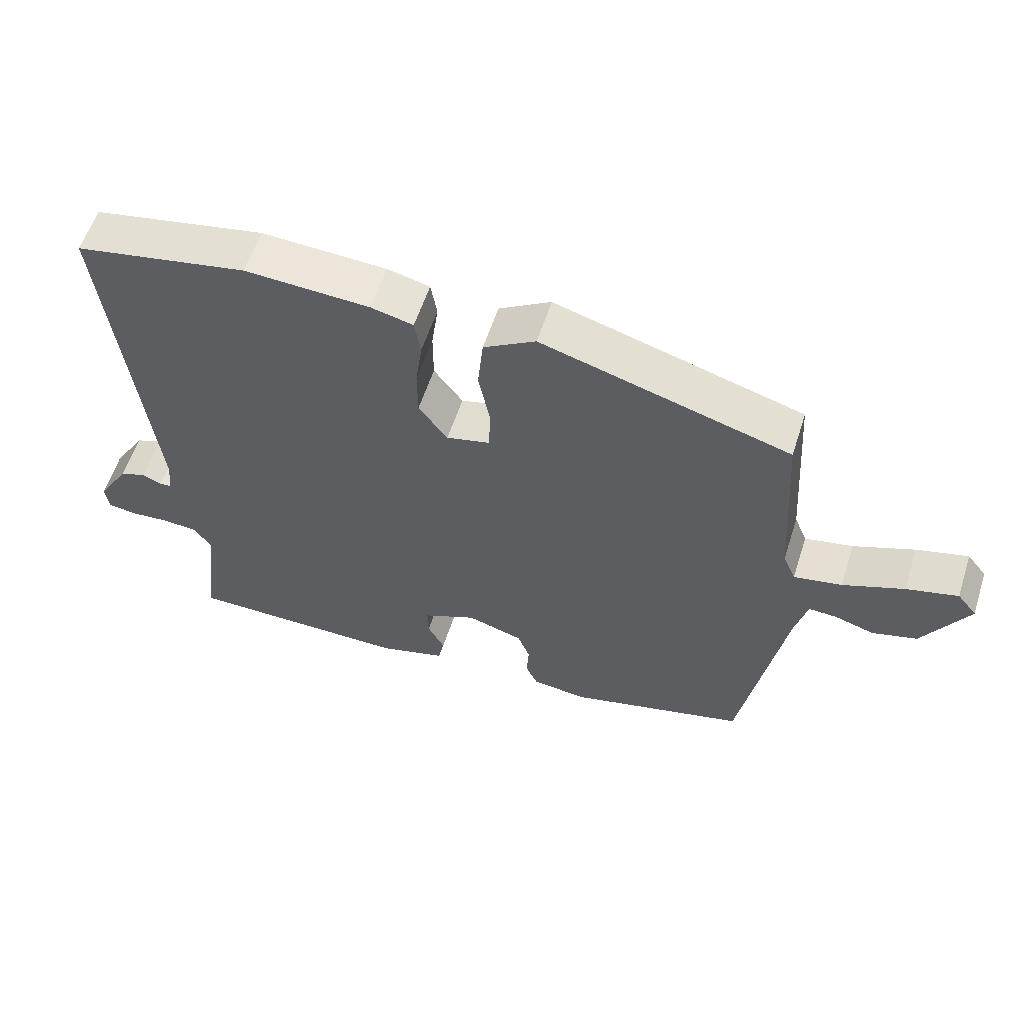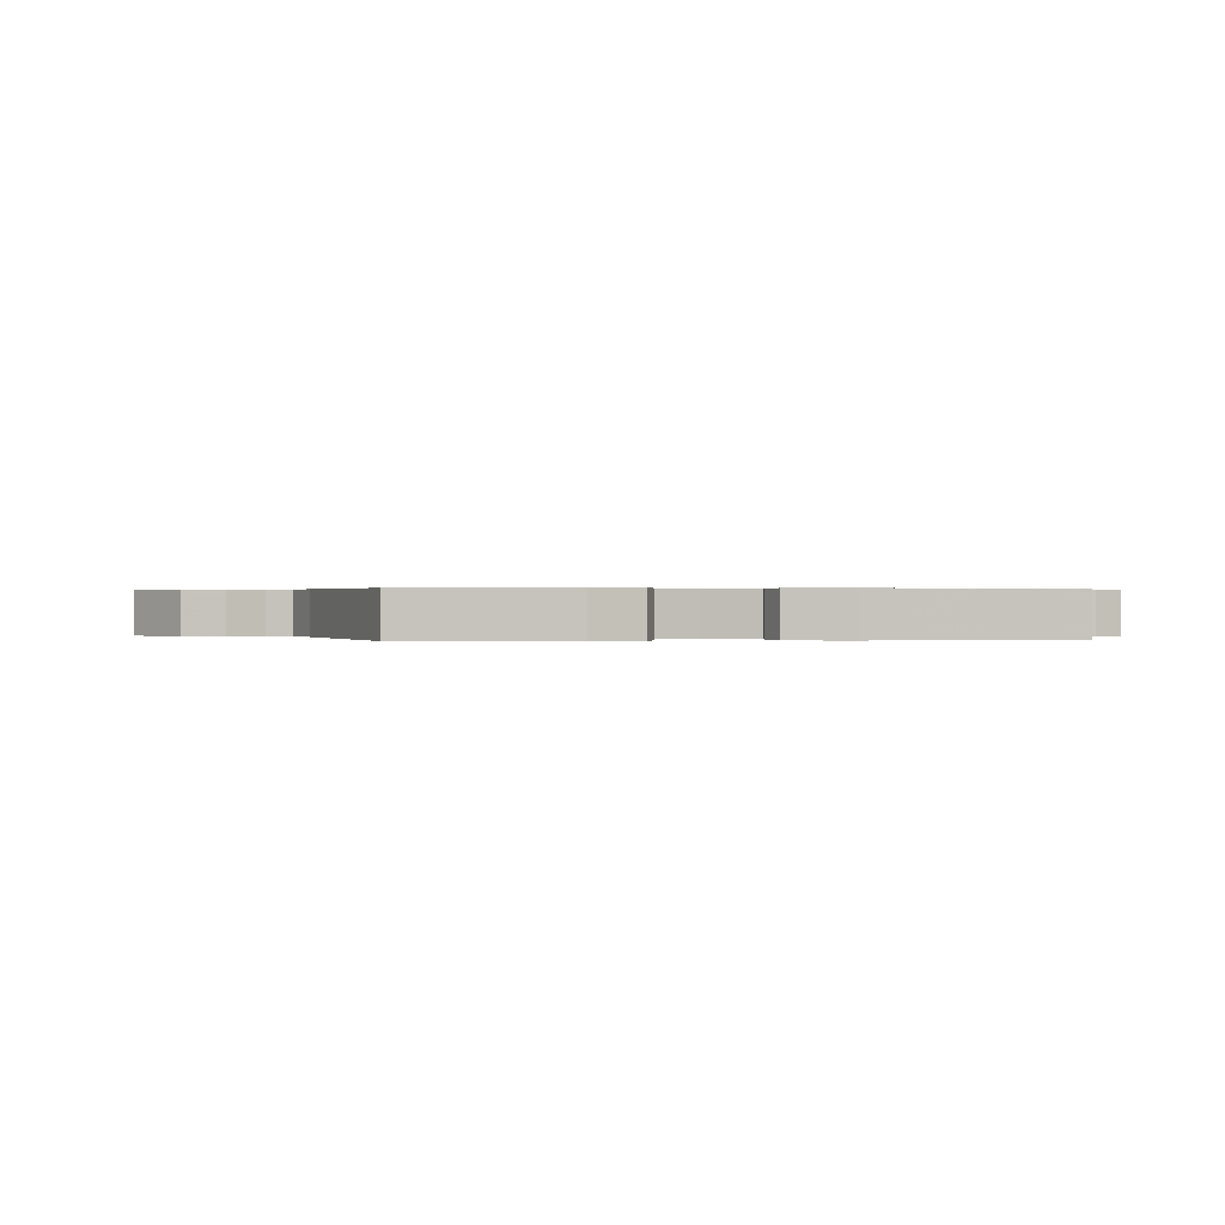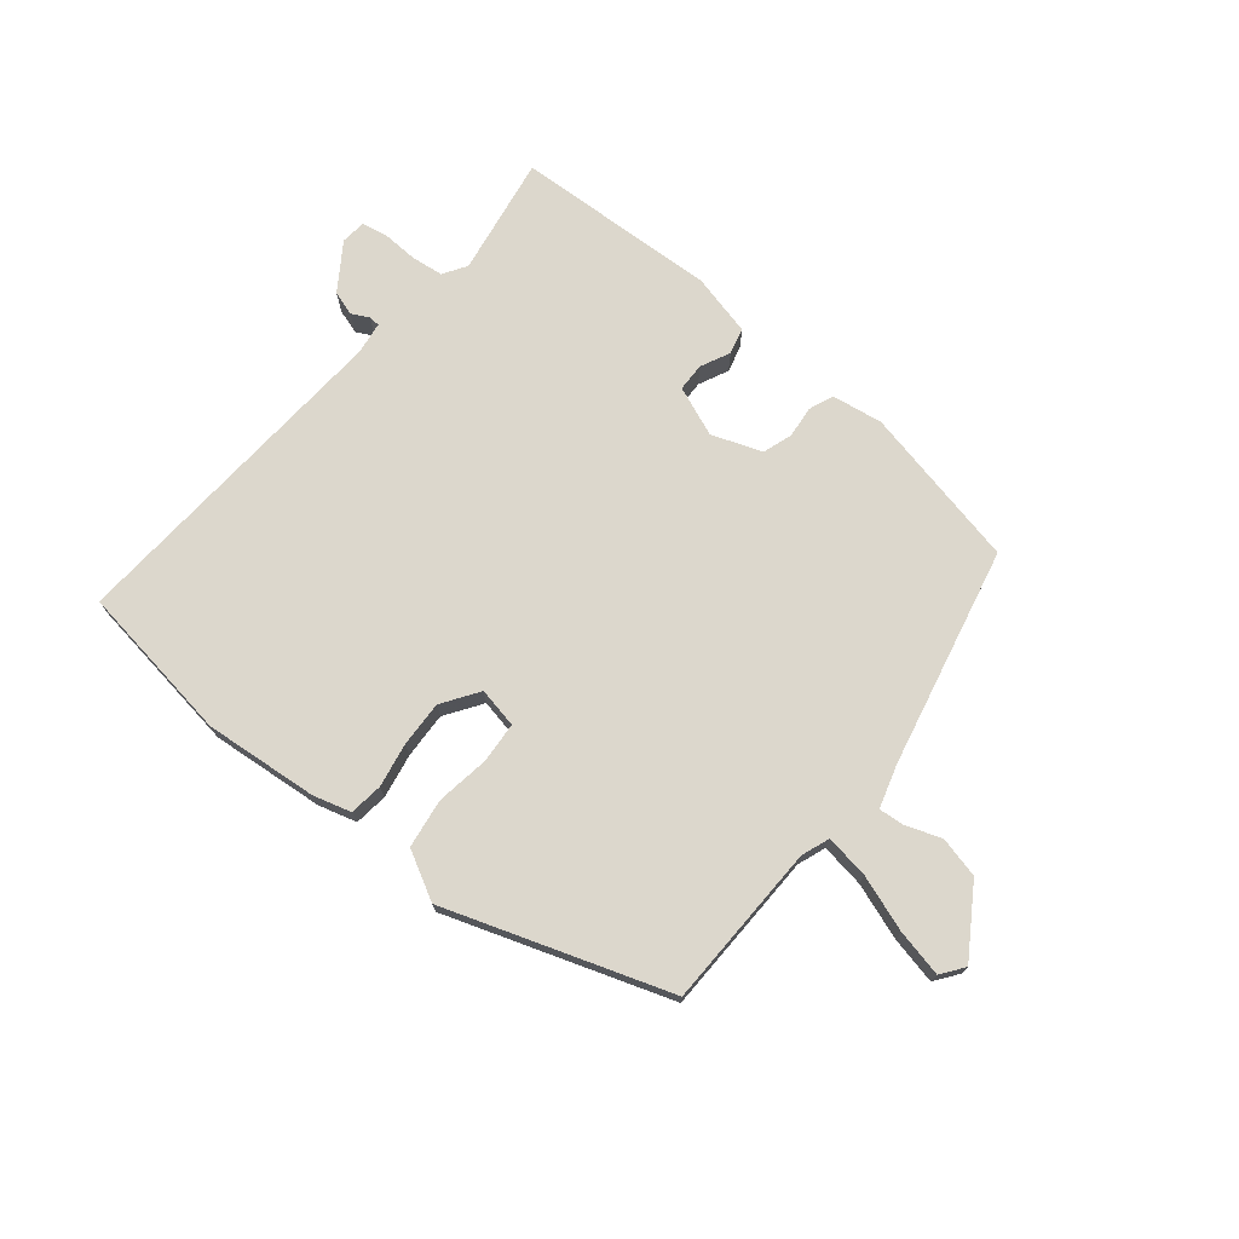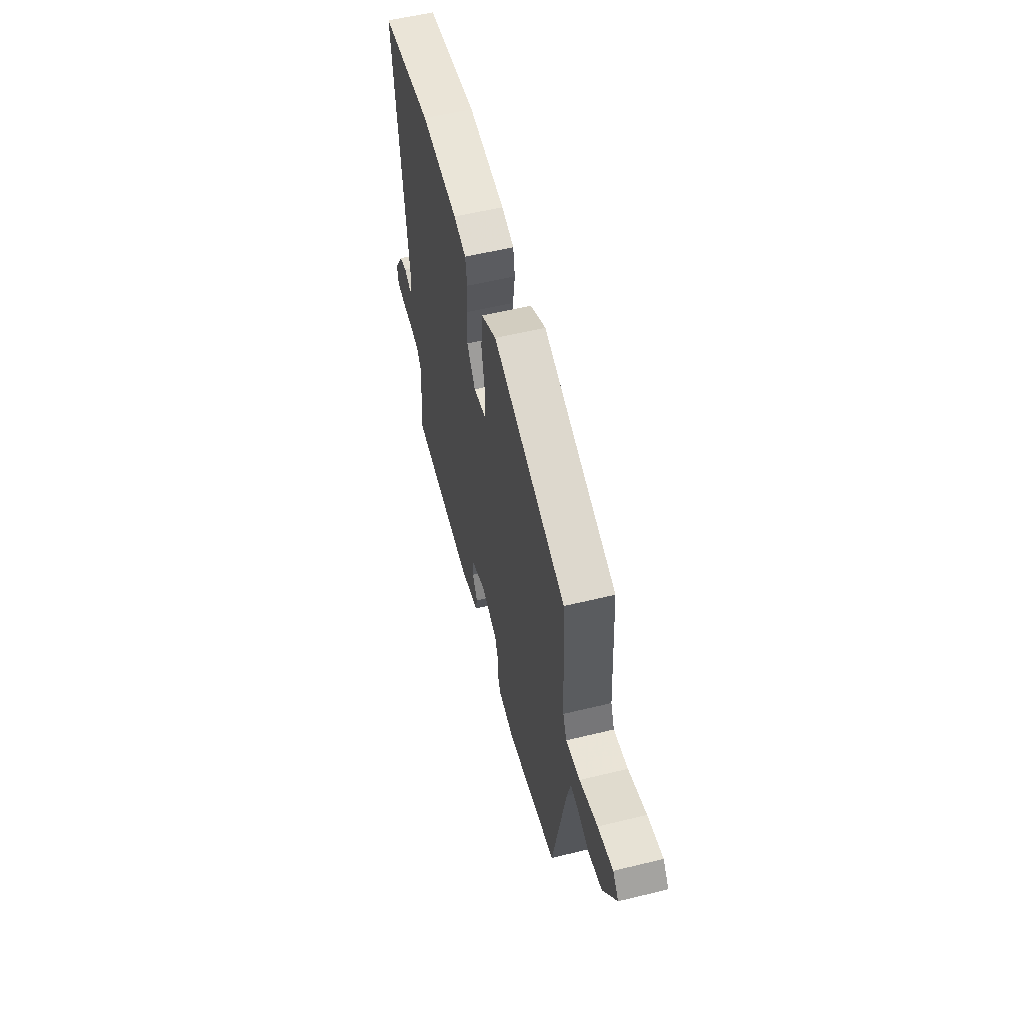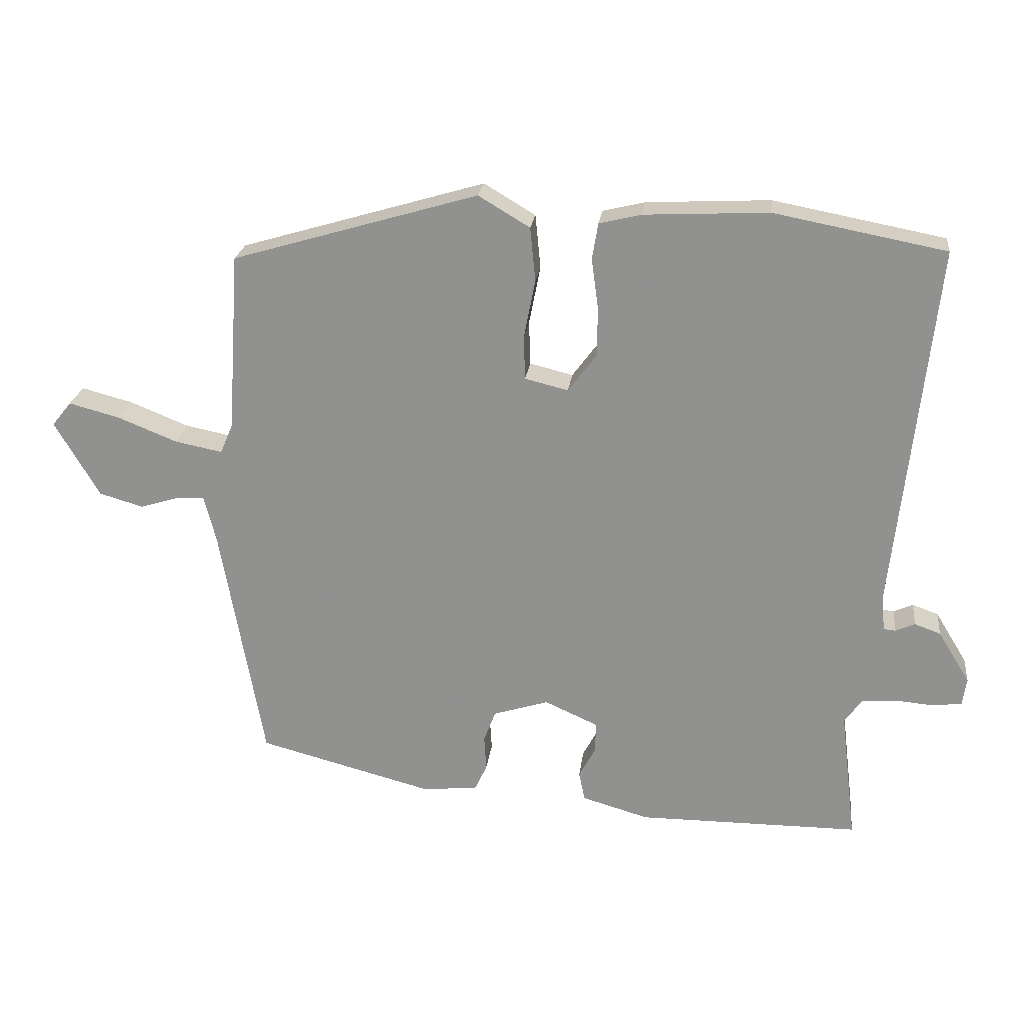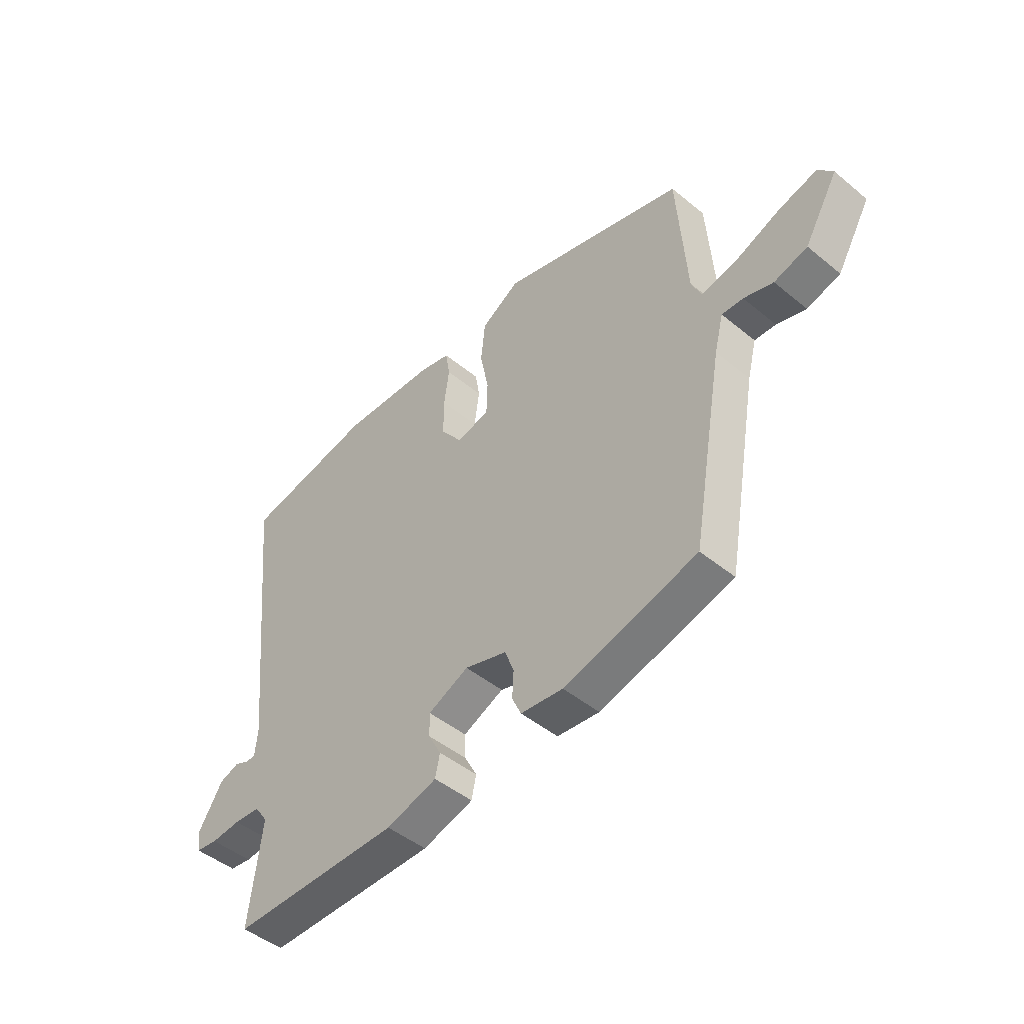
<metadata>
{"format":"obj","ext":"obj","renderer":"f3d","projection":"perspective","resolution":1024,"background":"white","views":[{"elev":58.2,"azim":17.8,"up":"+Z"},{"elev":0.3,"azim":167.8,"up":"+Y"},{"elev":73.0,"azim":36.7,"up":"+Y"},{"elev":57.0,"azim":75.8,"up":"+Z"},{"elev":23.0,"azim":-173.1,"up":"+Z"},{"elev":-47.0,"azim":47.1,"up":"+Z"}]}
</metadata>
<code>
v -0.575 0.07 0.486
v -0.318 0.07 0.535
v -0.132 0.07 0.526
v -0.069 0.07 0.511
v -0.06 0.07 0.457
v -0.07 0.07 0.384
v -0.07 0.07 0.309
v -0.027 0.07 0.251
v 0.038 0.07 0.267
v 0.04 0.07 0.333
v 0.023 0.07 0.42
v 0.031 0.07 0.501
v 0.108 0.07 0.547
v 0.476 0.07 0.439
v 0.494 0.07 0.171
v 0.513 0.07 0.126
v 0.584 0.07 0.14
v 0.674 0.07 0.176
v 0.75 0.07 0.196
v 0.779 0.07 0.16
v 0.712 0.07 0.046
v 0.646 0.07 0.027
v 0.588 0.07 0.045
v 0.546 0.07 0.047
v 0.528 0.07 -0.024
v 0.464 0.07 -0.385
v 0.201 0.07 -0.454
v 0.118 0.07 -0.445
v 0.1 0.07 -0.406
v 0.103 0.07 -0.353
v 0.085 0.07 -0.306
v 0.002 0.07 -0.28
v -0.078 0.07 -0.316
v -0.077 0.07 -0.362
v -0.052 0.07 -0.409
v -0.061 0.07 -0.452
v -0.161 0.07 -0.481
v -0.494 0.07 -0.48
v -0.47 0.07 -0.283
v -0.496 0.07 -0.246
v -0.548 0.07 -0.242
v -0.606 0.07 -0.247
v -0.649 0.07 -0.241
v -0.655 0.07 -0.2
v -0.607 0.07 -0.122
v -0.568 0.07 -0.108
v -0.539 0.07 -0.121
v -0.521 0.07 -0.119
v -0.516 0.07 -0.066
v -0.575 0 0.486
v -0.318 0 0.535
v -0.132 0 0.526
v -0.069 0 0.511
v -0.06 0 0.457
v -0.07 0 0.384
v -0.07 0 0.309
v -0.027 0 0.251
v 0.038 0 0.267
v 0.04 0 0.333
v 0.023 0 0.42
v 0.031 0 0.501
v 0.108 0 0.547
v 0.476 0 0.439
v 0.494 0 0.171
v 0.513 0 0.126
v 0.584 0 0.14
v 0.674 0 0.176
v 0.75 0 0.196
v 0.779 0 0.16
v 0.712 0 0.046
v 0.646 0 0.027
v 0.588 0 0.045
v 0.546 0 0.047
v 0.528 0 -0.024
v 0.464 0 -0.385
v 0.201 0 -0.454
v 0.118 0 -0.445
v 0.1 0 -0.406
v 0.103 0 -0.353
v 0.085 0 -0.306
v 0.002 0 -0.28
v -0.078 0 -0.316
v -0.077 0 -0.362
v -0.052 0 -0.409
v -0.061 0 -0.452
v -0.161 0 -0.481
v -0.494 0 -0.48
v -0.47 0 -0.283
v -0.496 0 -0.246
v -0.548 0 -0.242
v -0.606 0 -0.247
v -0.649 0 -0.241
v -0.655 0 -0.2
v -0.607 0 -0.122
v -0.568 0 -0.108
v -0.539 0 -0.121
v -0.521 0 -0.119
v -0.516 0 -0.066
f 45 46 47
f 44 45 47
f 43 44 47
f 42 43 47
f 41 42 47
f 40 41 47 48
f 39 40 48 49
f 37 38 39
f 36 37 39
f 35 36 39
f 34 35 39
f 1 2 3
f 49 1 3
f 39 49 3
f 34 39 3
f 33 34 3
f 28 29 30
f 27 28 30
f 26 27 30
f 25 26 30
f 24 25 30 31
f 21 22 23
f 20 21 23
f 19 20 23
f 18 19 23
f 17 18 23
f 16 17 23 24
f 24 31 32
f 16 24 32
f 15 16 32
f 13 14 15
f 12 13 15
f 11 12 15
f 10 11 15
f 3 4 5 6
f 3 6 7
f 33 3 7
f 32 33 7 8
f 15 32 8 9
f 9 10 15
f 96 95 94
f 96 94 93
f 96 93 92
f 96 92 91
f 96 91 90
f 97 96 90 89
f 98 97 89 88
f 88 87 86
f 88 86 85
f 88 85 84
f 88 84 83
f 52 51 50
f 52 50 98
f 52 98 88
f 52 88 83
f 52 83 82
f 79 78 77
f 79 77 76
f 79 76 75
f 79 75 74
f 80 79 74 73
f 72 71 70
f 72 70 69
f 72 69 68
f 72 68 67
f 72 67 66
f 73 72 66 65
f 81 80 73
f 81 73 65
f 81 65 64
f 64 63 62
f 64 62 61
f 64 61 60
f 64 60 59
f 55 54 53 52
f 56 55 52
f 56 52 82
f 57 56 82 81
f 58 57 81 64
f 64 59 58
f 1 50 51 2
f 2 51 52 3
f 3 52 53 4
f 4 53 54 5
f 5 54 55 6
f 6 55 56 7
f 7 56 57 8
f 8 57 58 9
f 9 58 59 10
f 10 59 60 11
f 11 60 61 12
f 12 61 62 13
f 13 62 63 14
f 14 63 64 15
f 15 64 65 16
f 16 65 66 17
f 17 66 67 18
f 18 67 68 19
f 19 68 69 20
f 20 69 70 21
f 21 70 71 22
f 22 71 72 23
f 23 72 73 24
f 24 73 74 25
f 25 74 75 26
f 26 75 76 27
f 27 76 77 28
f 28 77 78 29
f 29 78 79 30
f 30 79 80 31
f 31 80 81 32
f 32 81 82 33
f 33 82 83 34
f 34 83 84 35
f 35 84 85 36
f 36 85 86 37
f 37 86 87 38
f 38 87 88 39
f 39 88 89 40
f 40 89 90 41
f 41 90 91 42
f 42 91 92 43
f 43 92 93 44
f 44 93 94 45
f 45 94 95 46
f 46 95 96 47
f 47 96 97 48
f 48 97 98 49
f 49 98 50 1

</code>
